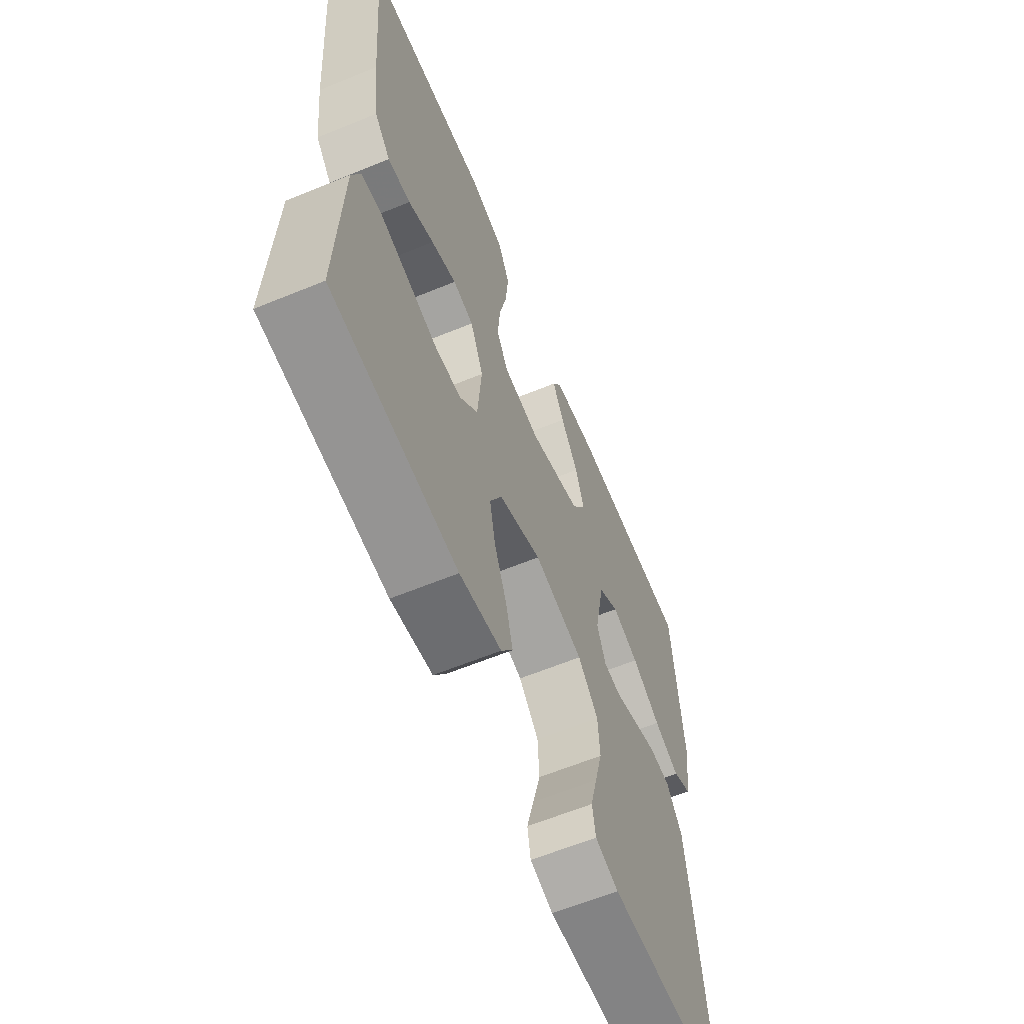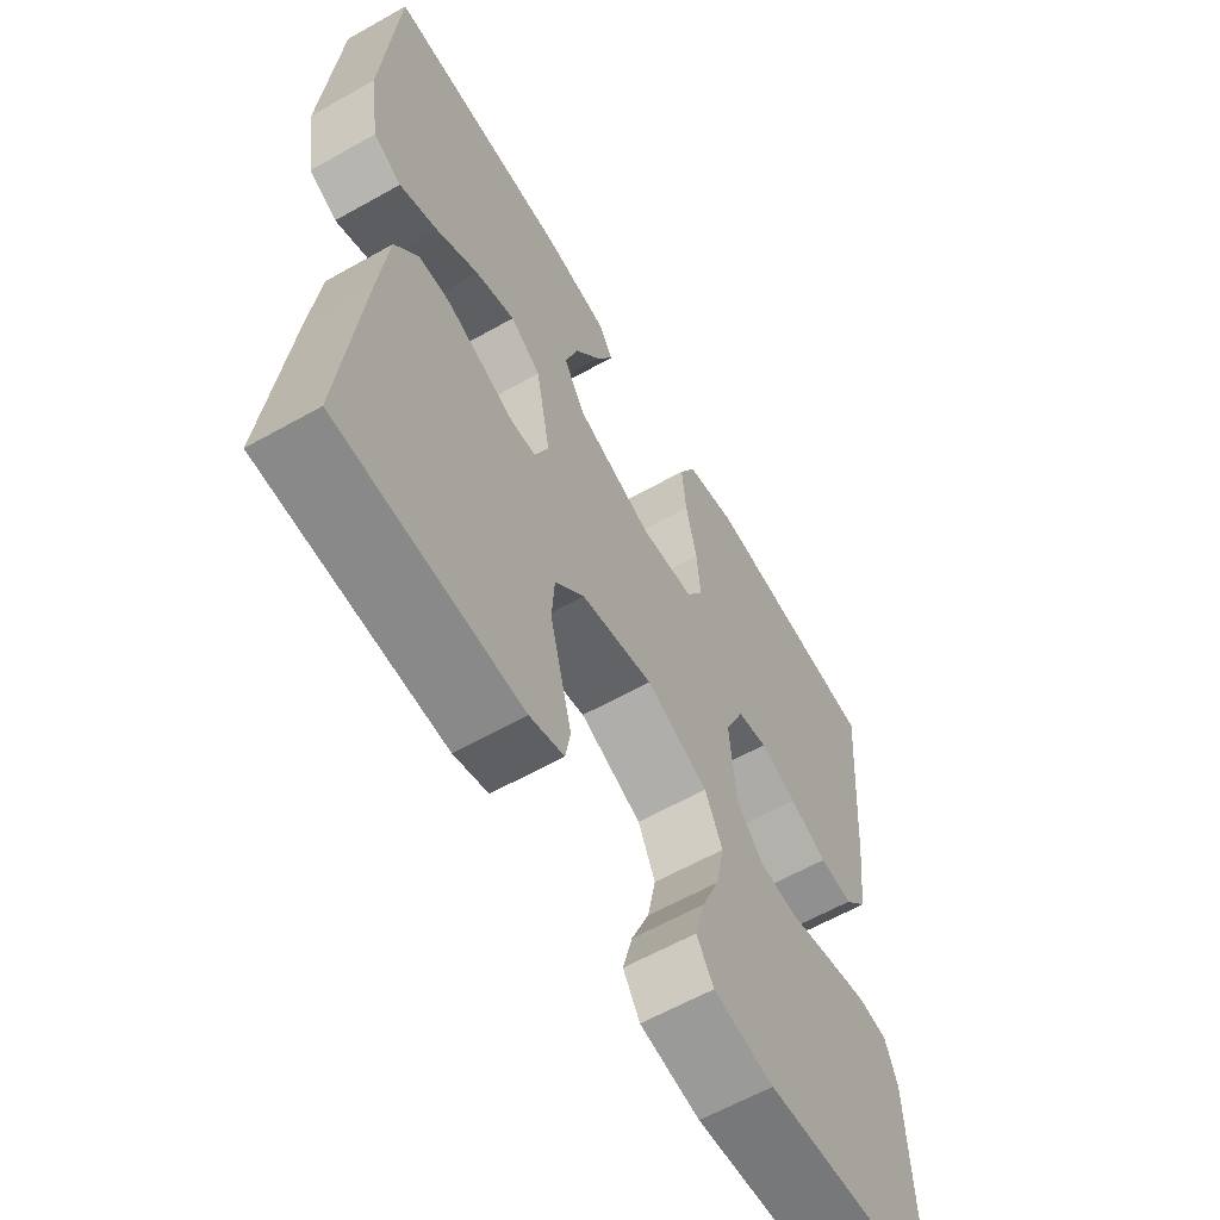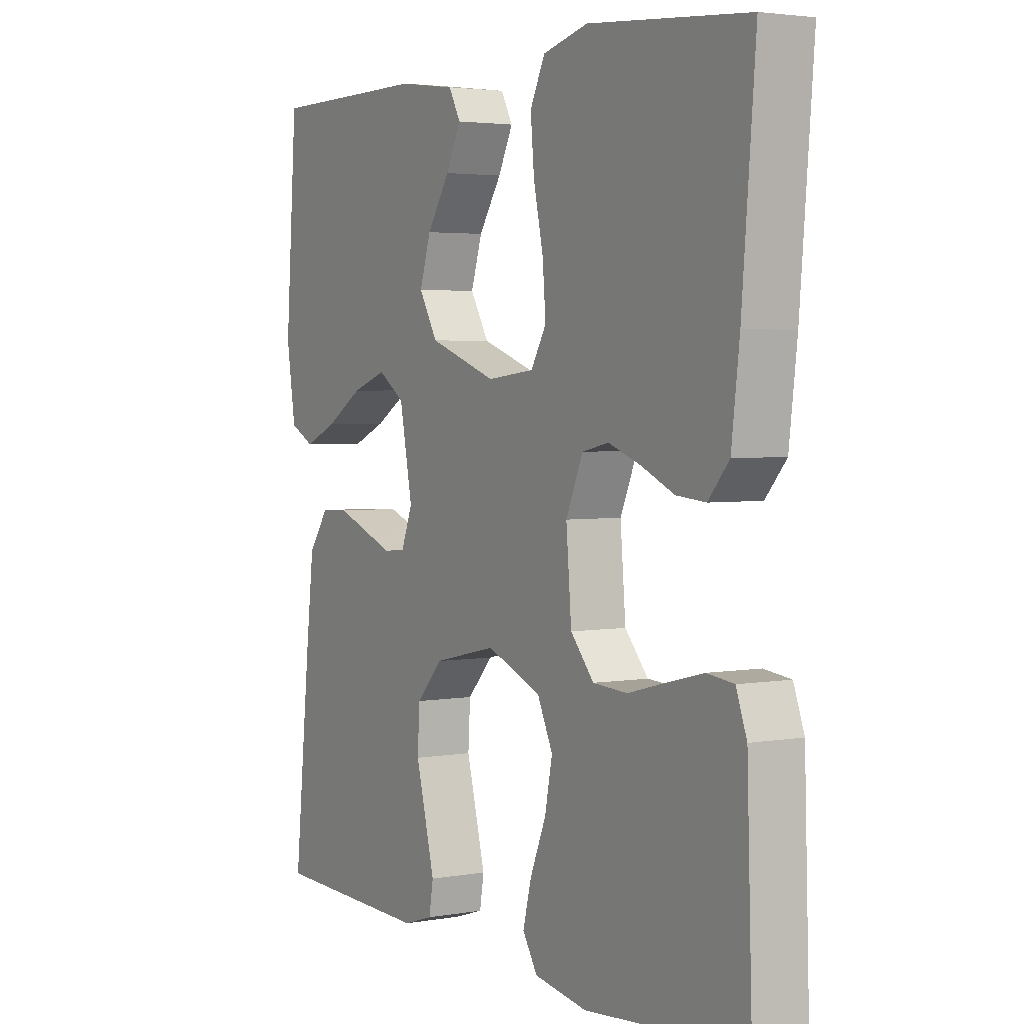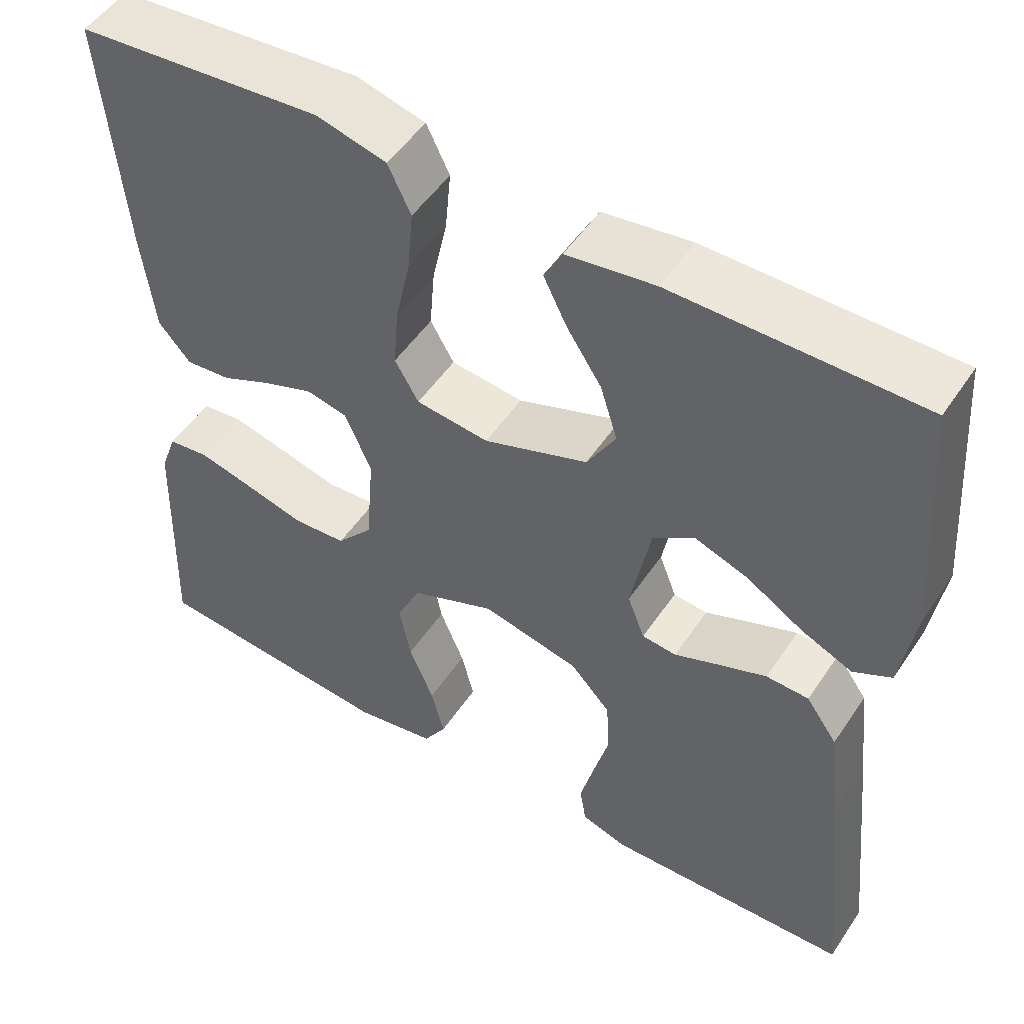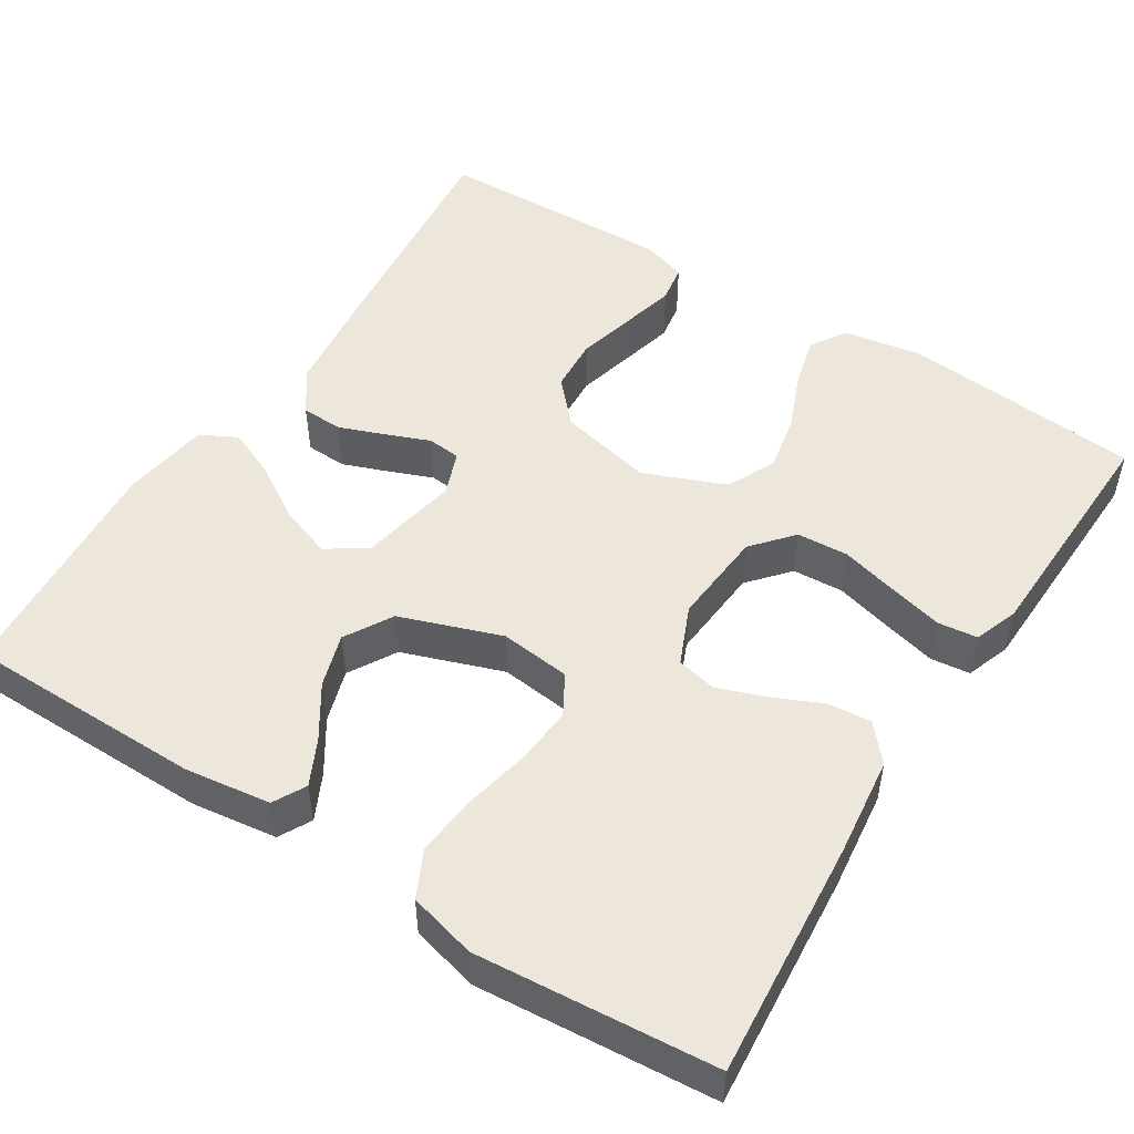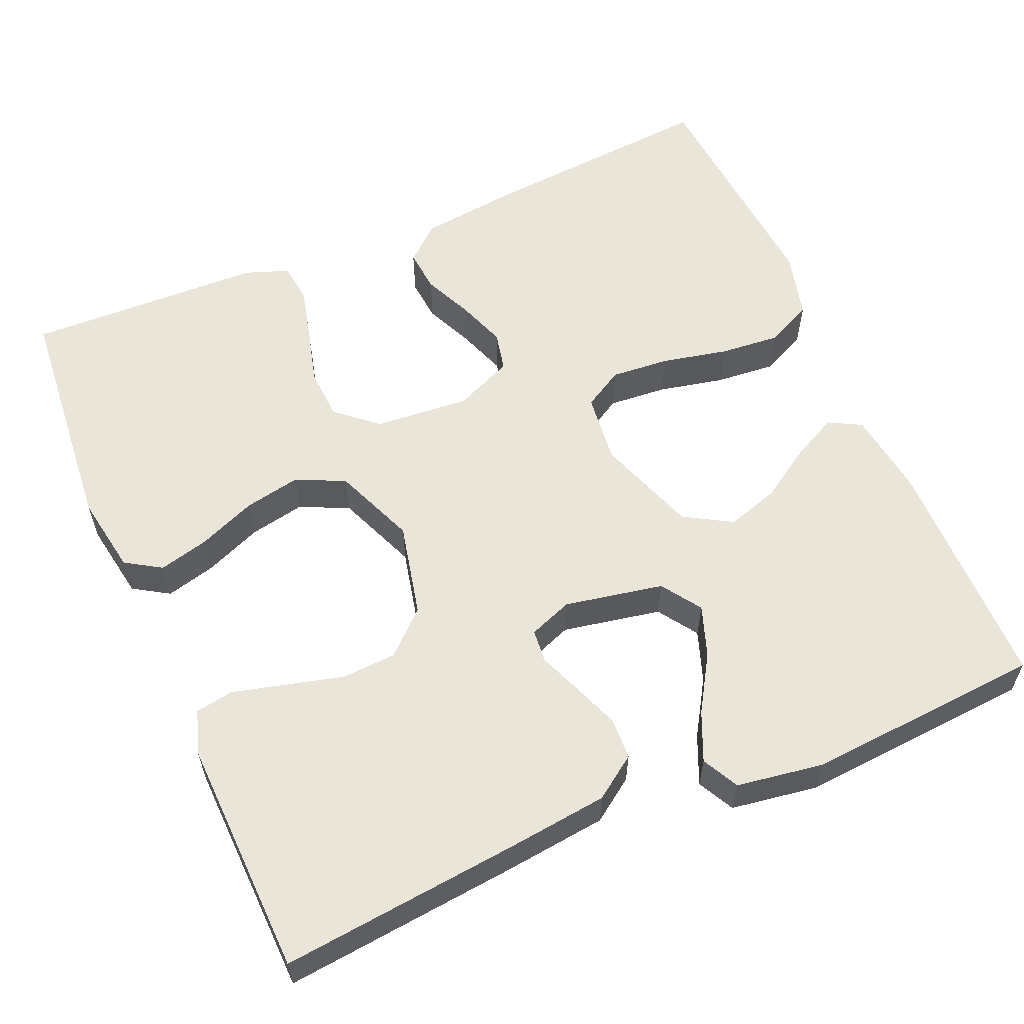
<metadata>
{"format":"obj","ext":"obj","renderer":"f3d","projection":"perspective","resolution":1024,"background":"white","views":[{"elev":-62.7,"azim":112.5,"up":"+Z"},{"elev":-61.6,"azim":-60.2,"up":"+Z"},{"elev":3.2,"azim":59.0,"up":"+Z"},{"elev":50.9,"azim":-147.3,"up":"+Z"},{"elev":50.5,"azim":32.4,"up":"+Y"},{"elev":58.6,"azim":-113.3,"up":"+Y"}]}
</metadata>
<code>
v 0.5 0.07 0.5
v 0.475 0.07 0.2
v 0.46 0.07 0.075
v 0.421 0.07 0.03
v 0.366 0.07 0.035
v 0.304 0.07 0.063
v 0.243 0.07 0.085
v 0.193 0.07 0.074
v 0.161 0.07 0
v 0.171 0.07 -0.12
v 0.215 0.07 -0.171
v 0.28 0.07 -0.175
v 0.352 0.07 -0.156
v 0.42 0.07 -0.139
v 0.47 0.07 -0.145
v 0.49 0.07 -0.2
v 0.5 0.07 -0.5
v 0.2 0.07 -0.527
v 0.1 0.07 -0.51
v 0.072 0.07 -0.465
v 0.088 0.07 -0.402
v 0.118 0.07 -0.329
v 0.132 0.07 -0.258
v 0.103 0.07 -0.196
v 0 0.07 -0.154
v -0.119 0.07 -0.181
v -0.168 0.07 -0.234
v -0.172 0.07 -0.303
v -0.153 0.07 -0.376
v -0.136 0.07 -0.443
v -0.144 0.07 -0.491
v -0.2 0.07 -0.509
v -0.5 0.07 -0.5
v -0.469 0.07 -0.2
v -0.454 0.07 -0.071
v -0.416 0.07 -0.017
v -0.364 0.07 -0.015
v -0.306 0.07 -0.037
v -0.251 0.07 -0.059
v -0.209 0.07 -0.055
v -0.188 0.07 0
v -0.212 0.07 0.125
v -0.262 0.07 0.159
v -0.327 0.07 0.136
v -0.397 0.07 0.093
v -0.459 0.07 0.066
v -0.505 0.07 0.09
v -0.522 0.07 0.2
v -0.5 0.07 0.5
v -0.2 0.07 0.502
v -0.092 0.07 0.487
v -0.07 0.07 0.446
v -0.098 0.07 0.389
v -0.141 0.07 0.323
v -0.162 0.07 0.256
v -0.127 0.07 0.196
v 0 0.07 0.151
v 0.089 0.07 0.161
v 0.118 0.07 0.211
v 0.112 0.07 0.285
v 0.094 0.07 0.368
v 0.087 0.07 0.445
v 0.115 0.07 0.503
v 0.2 0.07 0.525
v 0.5 0 0.5
v 0.475 0 0.2
v 0.46 0 0.075
v 0.421 0 0.03
v 0.366 0 0.035
v 0.304 0 0.063
v 0.243 0 0.085
v 0.193 0 0.074
v 0.161 0 0
v 0.171 0 -0.12
v 0.215 0 -0.171
v 0.28 0 -0.175
v 0.352 0 -0.156
v 0.42 0 -0.139
v 0.47 0 -0.145
v 0.49 0 -0.2
v 0.5 0 -0.5
v 0.2 0 -0.527
v 0.1 0 -0.51
v 0.072 0 -0.465
v 0.088 0 -0.402
v 0.118 0 -0.329
v 0.132 0 -0.258
v 0.103 0 -0.196
v 0 0 -0.154
v -0.119 0 -0.181
v -0.168 0 -0.234
v -0.172 0 -0.303
v -0.153 0 -0.376
v -0.136 0 -0.443
v -0.144 0 -0.491
v -0.2 0 -0.509
v -0.5 0 -0.5
v -0.469 0 -0.2
v -0.454 0 -0.071
v -0.416 0 -0.017
v -0.364 0 -0.015
v -0.306 0 -0.037
v -0.251 0 -0.059
v -0.209 0 -0.055
v -0.188 0 0
v -0.212 0 0.125
v -0.262 0 0.159
v -0.327 0 0.136
v -0.397 0 0.093
v -0.459 0 0.066
v -0.505 0 0.09
v -0.522 0 0.2
v -0.5 0 0.5
v -0.2 0 0.502
v -0.092 0 0.487
v -0.07 0 0.446
v -0.098 0 0.389
v -0.141 0 0.323
v -0.162 0 0.256
v -0.127 0 0.196
v 0 0 0.151
v 0.089 0 0.161
v 0.118 0 0.211
v 0.112 0 0.285
v 0.094 0 0.368
v 0.087 0 0.445
v 0.115 0 0.503
v 0.2 0 0.525
f 60 61 62 63
f 59 60 63 64
f 51 52 53 54
f 51 54 55
f 50 51 55
f 49 50 55
f 48 49 55 56
f 44 45 46 47
f 43 44 47 48
f 36 37 38 39
f 34 35 36 39
f 34 39 40
f 33 34 40
f 32 33 40
f 28 29 30 31
f 28 31 32 40
f 19 20 21 22
f 19 22 23
f 18 19 23
f 17 18 23
f 16 17 23 24
f 12 13 14 15
f 12 15 16
f 11 12 16 24
f 3 4 5 6
f 3 6 7
f 2 3 7
f 59 64 1 2
f 58 59 2 7
f 57 58 7 8
f 43 48 56 57
f 42 43 57 8
f 41 42 8 9
f 27 28 40 41
f 26 27 41
f 25 26 41 9
f 10 11 24 25
f 9 10 25
f 127 126 125 124
f 128 127 124 123
f 118 117 116 115
f 119 118 115
f 119 115 114
f 119 114 113
f 120 119 113 112
f 111 110 109 108
f 112 111 108 107
f 103 102 101 100
f 103 100 99 98
f 104 103 98
f 104 98 97
f 104 97 96
f 95 94 93 92
f 104 96 95 92
f 86 85 84 83
f 87 86 83
f 87 83 82
f 87 82 81
f 88 87 81 80
f 79 78 77 76
f 80 79 76
f 88 80 76 75
f 70 69 68 67
f 71 70 67
f 71 67 66
f 66 65 128 123
f 71 66 123 122
f 72 71 122 121
f 121 120 112 107
f 72 121 107 106
f 73 72 106 105
f 105 104 92 91
f 105 91 90
f 73 105 90 89
f 89 88 75 74
f 89 74 73
f 1 65 66 2
f 2 66 67 3
f 3 67 68 4
f 4 68 69 5
f 5 69 70 6
f 6 70 71 7
f 7 71 72 8
f 8 72 73 9
f 9 73 74 10
f 10 74 75 11
f 11 75 76 12
f 12 76 77 13
f 13 77 78 14
f 14 78 79 15
f 15 79 80 16
f 16 80 81 17
f 17 81 82 18
f 18 82 83 19
f 19 83 84 20
f 20 84 85 21
f 21 85 86 22
f 22 86 87 23
f 23 87 88 24
f 24 88 89 25
f 25 89 90 26
f 26 90 91 27
f 27 91 92 28
f 28 92 93 29
f 29 93 94 30
f 30 94 95 31
f 31 95 96 32
f 32 96 97 33
f 33 97 98 34
f 34 98 99 35
f 35 99 100 36
f 36 100 101 37
f 37 101 102 38
f 38 102 103 39
f 39 103 104 40
f 40 104 105 41
f 41 105 106 42
f 42 106 107 43
f 43 107 108 44
f 44 108 109 45
f 45 109 110 46
f 46 110 111 47
f 47 111 112 48
f 48 112 113 49
f 49 113 114 50
f 50 114 115 51
f 51 115 116 52
f 52 116 117 53
f 53 117 118 54
f 54 118 119 55
f 55 119 120 56
f 56 120 121 57
f 57 121 122 58
f 58 122 123 59
f 59 123 124 60
f 60 124 125 61
f 61 125 126 62
f 62 126 127 63
f 63 127 128 64
f 64 128 65 1

</code>
